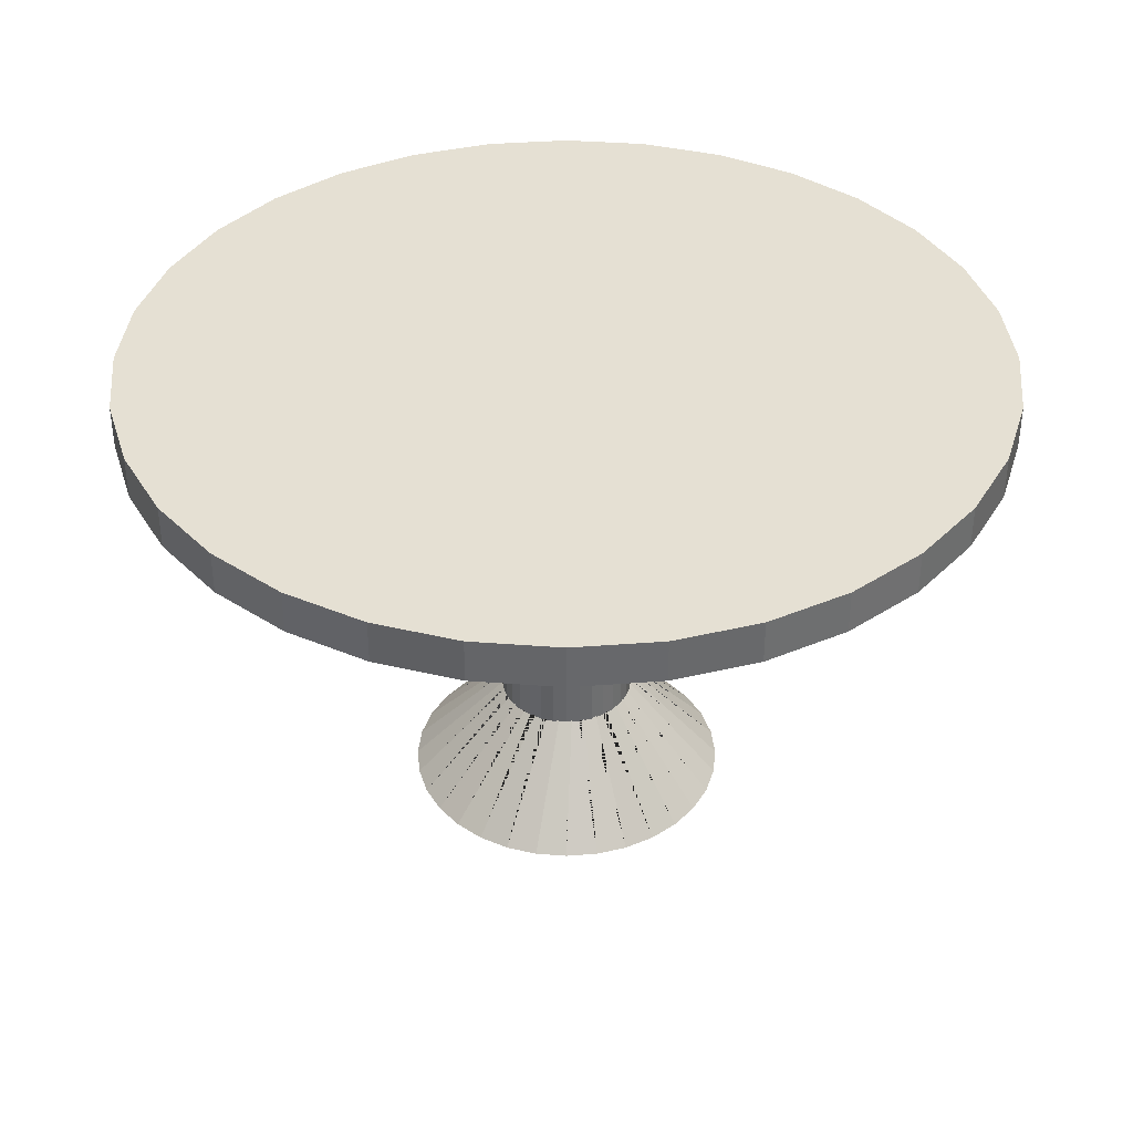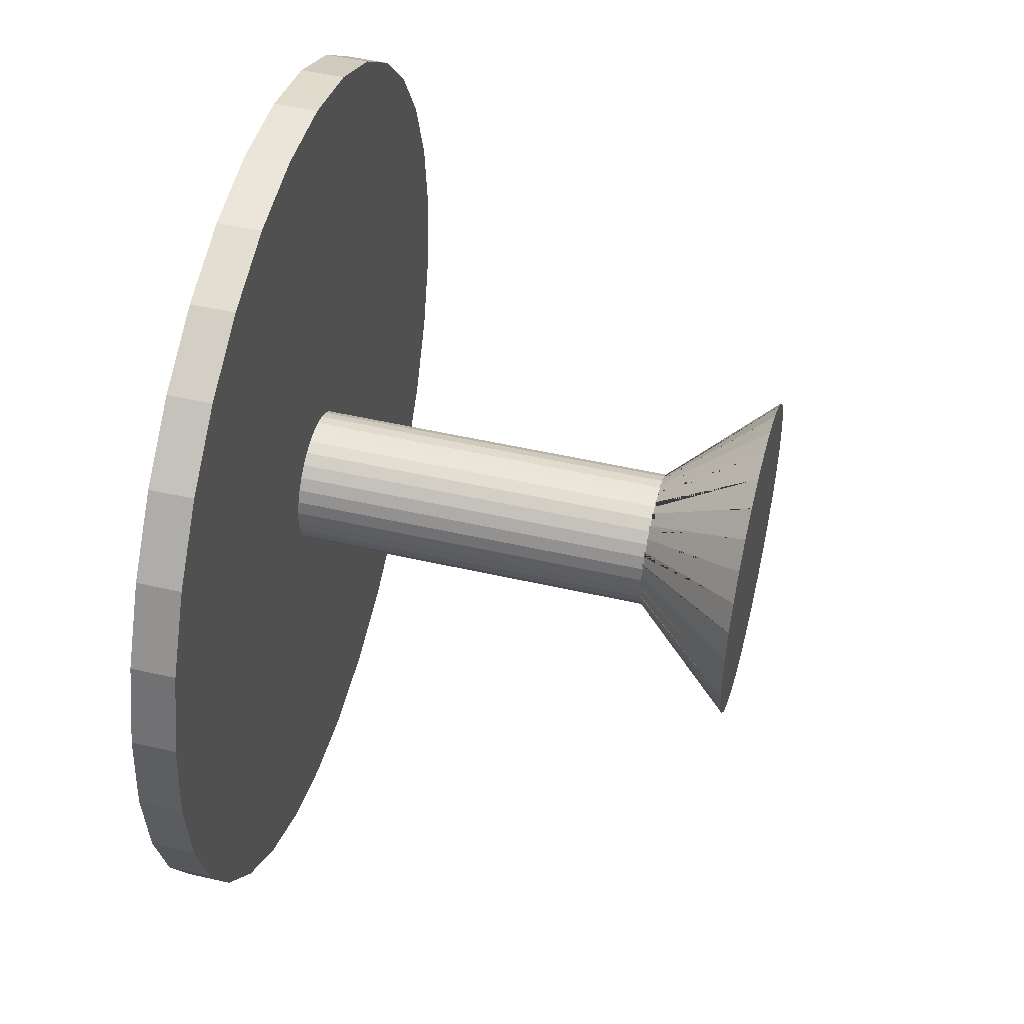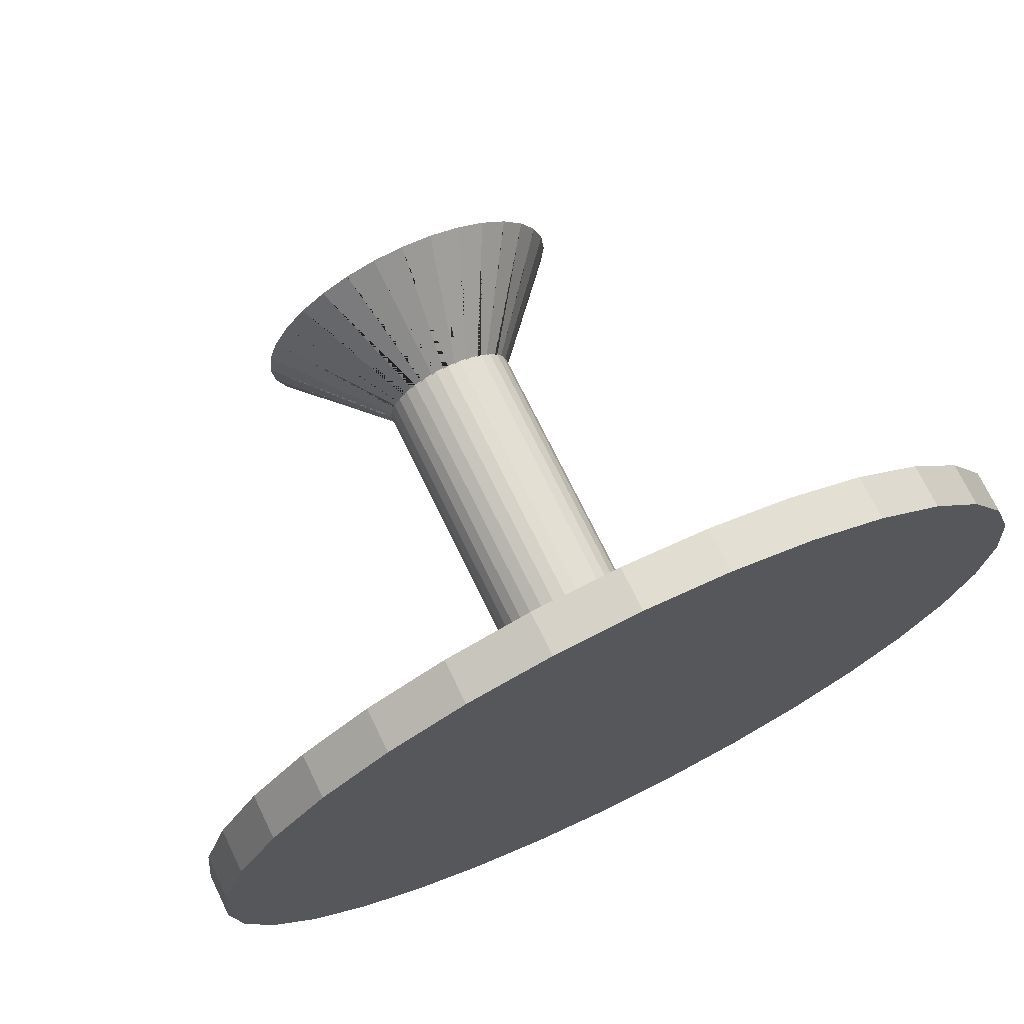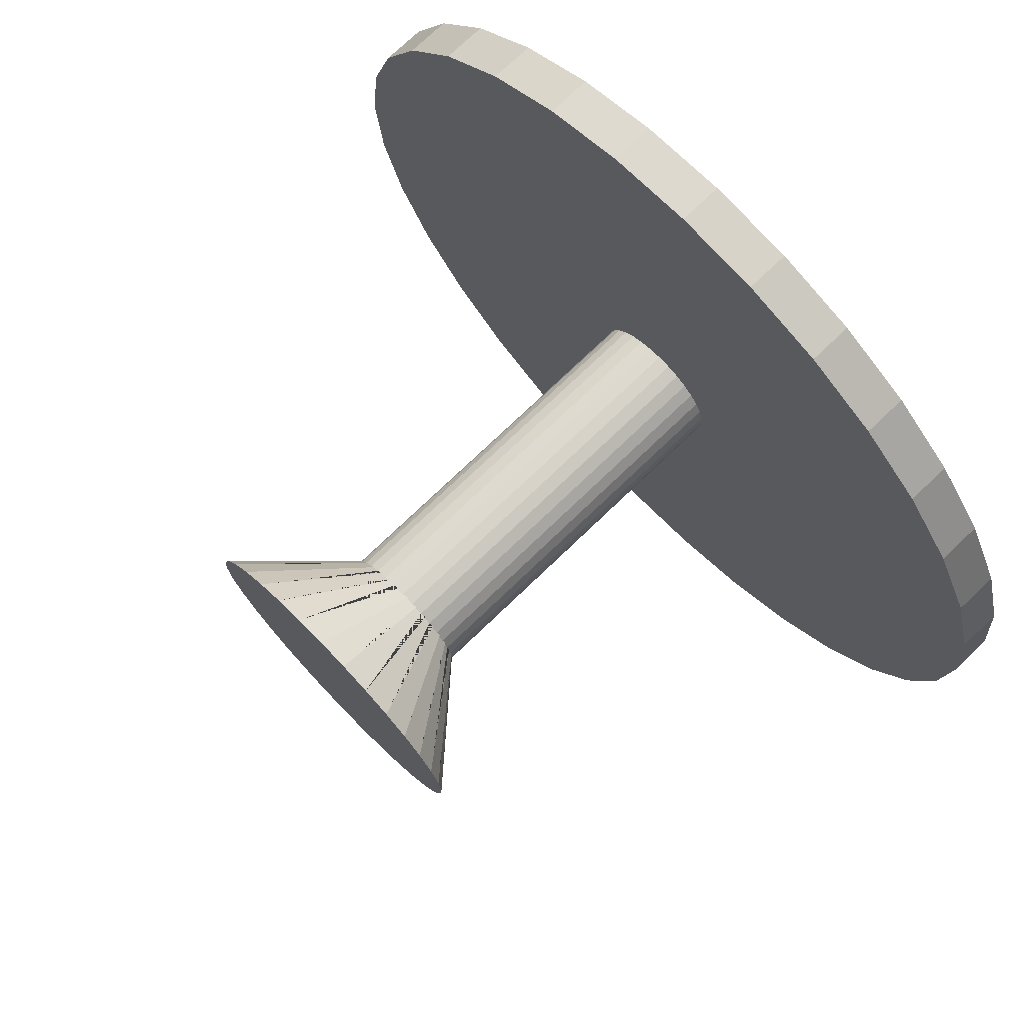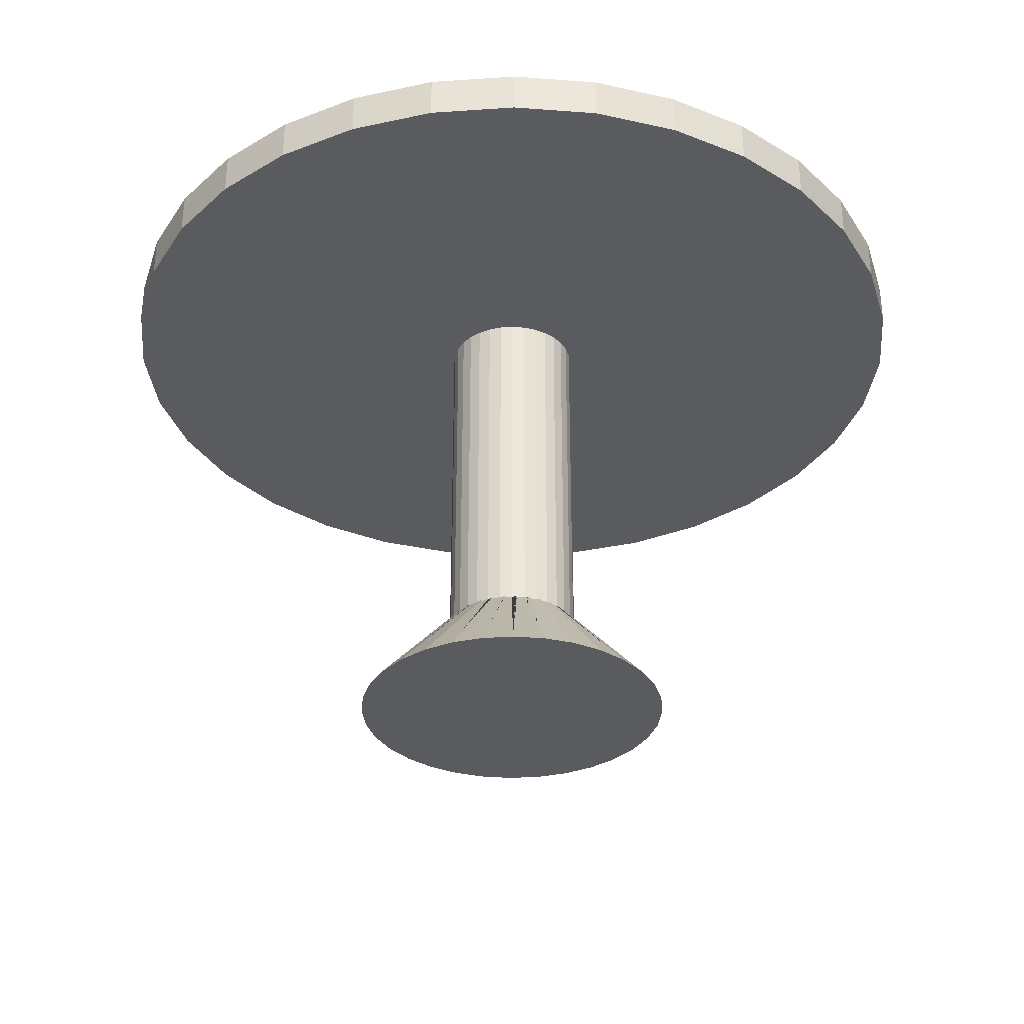
<metadata>
{"format":"obj","ext":"obj","renderer":"f3d","projection":"perspective","resolution":1024,"background":"white","views":[{"elev":37.9,"azim":-22.5,"up":"+Y"},{"elev":49.6,"azim":-75.8,"up":"+Z"},{"elev":72.1,"azim":154.1,"up":"+Z"},{"elev":74.1,"azim":46.1,"up":"+Z"},{"elev":-32.8,"azim":-11.5,"up":"+Y"}]}
</metadata>
<code>
o Cilindro.003_Cilindro.007
v -3.936 0.7618 -4.53
v -3.819 0.7618 -4.518
v -3.706 0.7618 -4.484
v -3.602 0.7618 -4.428
v -3.512 0.7618 -4.354
v -3.437 0.7618 -4.263
v -3.381 0.7618 -4.159
v -3.347 0.7618 -4.047
v -3.336 0.7618 -3.93
v -3.347 0.7618 -3.812
v -3.381 0.7618 -3.7
v -3.437 0.7618 -3.596
v -3.512 0.7618 -3.505
v -3.602 0.7618 -3.431
v -3.706 0.7618 -3.375
v -3.819 0.7618 -3.341
v -3.936 0.7618 -3.33
v -4.053 0.7618 -3.341
v -4.165 0.7618 -3.375
v -4.269 0.7618 -3.431
v -4.36 0.7618 -3.505
v -4.435 0.7618 -3.596
v -4.49 0.7618 -3.7
v -4.524 0.7618 -3.812
v -4.536 0.7618 -3.93
v -4.524 0.7618 -4.047
v -4.49 0.7618 -4.159
v -4.435 0.7618 -4.263
v -4.36 0.7618 -4.354
v -4.269 0.7618 -4.428
v -4.165 0.7618 -4.484
v -4.053 0.7618 -4.518
v -3.819 0.7027 -4.518
v -3.936 0.7027 -4.53
v -3.706 0.7027 -4.484
v -3.602 0.7027 -4.428
v -3.512 0.7027 -4.354
v -3.437 0.7027 -4.263
v -3.381 0.7027 -4.159
v -3.347 0.7027 -4.047
v -3.336 0.7027 -3.93
v -3.347 0.7027 -3.812
v -3.381 0.7027 -3.7
v -3.437 0.7027 -3.596
v -3.512 0.7027 -3.505
v -3.602 0.7027 -3.431
v -3.706 0.7027 -3.375
v -3.819 0.7027 -3.341
v -3.936 0.7027 -3.33
v -4.053 0.7027 -3.341
v -4.165 0.7027 -3.375
v -4.269 0.7027 -3.431
v -4.36 0.7027 -3.505
v -4.435 0.7027 -3.596
v -4.49 0.7027 -3.7
v -4.524 0.7027 -3.812
v -4.536 0.7027 -3.93
v -4.524 0.7027 -4.047
v -4.49 0.7027 -4.159
v -4.435 0.7027 -4.263
v -4.36 0.7027 -4.354
v -4.269 0.7027 -4.428
v -4.165 0.7027 -4.484
v -4.053 0.7027 -4.518
v -3.845 0.7027 -4.386
v -3.936 0.7027 -4.395
v -4.027 0.7027 -4.386
v -4.114 0.7027 -4.36
v -4.194 0.7027 -4.317
v -4.265 0.7027 -4.259
v -4.323 0.7027 -4.188
v -4.366 0.7027 -4.108
v -4.392 0.7027 -4.02
v -4.401 0.7027 -3.93
v -4.392 0.7027 -3.839
v -4.366 0.7027 -3.751
v -4.323 0.7027 -3.671
v -4.265 0.7027 -3.6
v -4.194 0.7027 -3.542
v -4.114 0.7027 -3.499
v -4.027 0.7027 -3.473
v -3.936 0.7027 -3.464
v -3.845 0.7027 -3.473
v -3.758 0.7027 -3.499
v -3.677 0.7027 -3.542
v -3.607 0.7027 -3.6
v -3.549 0.7027 -3.671
v -3.506 0.7027 -3.751
v -3.479 0.7027 -3.839
v -3.47 0.7027 -3.93
v -3.479 0.7027 -4.02
v -3.506 0.7027 -4.108
v -3.549 0.7027 -4.188
v -3.607 0.7027 -4.259
v -3.677 0.7027 -4.317
v -3.758 0.7027 -4.36
v -3.87 0.7027 -4.262
v -3.936 0.7027 -4.269
v -4.002 0.7027 -4.262
v -4.066 0.7027 -4.243
v -4.124 0.7027 -4.211
v -4.176 0.7027 -4.169
v -4.218 0.7027 -4.118
v -4.249 0.7027 -4.059
v -4.268 0.7027 -3.996
v -4.275 0.7027 -3.93
v -4.268 0.7027 -3.863
v -4.249 0.7027 -3.8
v -4.218 0.7027 -3.741
v -4.176 0.7027 -3.69
v -4.124 0.7027 -3.648
v -4.066 0.7027 -3.616
v -4.002 0.7027 -3.597
v -3.936 0.7027 -3.59
v -3.87 0.7027 -3.597
v -3.806 0.7027 -3.616
v -3.747 0.7027 -3.648
v -3.696 0.7027 -3.69
v -3.654 0.7027 -3.741
v -3.623 0.7027 -3.8
v -3.603 0.7027 -3.863
v -3.597 0.7027 -3.93
v -3.603 0.7027 -3.996
v -3.623 0.7027 -4.059
v -3.654 0.7027 -4.118
v -3.696 0.7027 -4.169
v -3.747 0.7027 -4.211
v -3.806 0.7027 -4.243
v -3.893 0.7027 -4.144
v -3.936 0.7027 -4.148
v -3.978 0.7027 -4.144
v -4.02 0.7027 -4.132
v -4.057 0.7027 -4.112
v -4.091 0.7027 -4.084
v -4.118 0.7027 -4.051
v -4.138 0.7027 -4.013
v -4.15 0.7027 -3.972
v -4.155 0.7027 -3.93
v -4.15 0.7027 -3.887
v -4.138 0.7027 -3.846
v -4.118 0.7027 -3.808
v -4.091 0.7027 -3.775
v -4.057 0.7027 -3.748
v -4.02 0.7027 -3.727
v -3.978 0.7027 -3.715
v -3.936 0.7027 -3.711
v -3.893 0.7027 -3.715
v -3.852 0.7027 -3.727
v -3.814 0.7027 -3.748
v -3.781 0.7027 -3.775
v -3.754 0.7027 -3.808
v -3.734 0.7027 -3.846
v -3.721 0.7027 -3.887
v -3.717 0.7027 -3.93
v -3.721 0.7027 -3.972
v -3.734 0.7027 -4.013
v -3.754 0.7027 -4.051
v -3.781 0.7027 -4.084
v -3.814 0.7027 -4.112
v -3.852 0.7027 -4.132
v -3.918 0.7027 -4.021
v -3.936 0.7027 -4.023
v -3.954 0.7027 -4.021
v -3.972 0.7027 -4.016
v -3.988 0.7027 -4.007
v -4.002 0.7027 -3.996
v -4.014 0.7027 -3.982
v -4.022 0.7027 -3.965
v -4.028 0.7027 -3.948
v -4.03 0.7027 -3.93
v -4.028 0.7027 -3.911
v -4.022 0.7027 -3.894
v -4.014 0.7027 -3.877
v -4.002 0.7027 -3.863
v -3.988 0.7027 -3.852
v -3.972 0.7027 -3.843
v -3.954 0.7027 -3.838
v -3.936 0.7027 -3.836
v -3.918 0.7027 -3.838
v -3.9 0.7027 -3.843
v -3.884 0.7027 -3.852
v -3.87 0.7027 -3.863
v -3.858 0.7027 -3.877
v -3.849 0.7027 -3.894
v -3.844 0.7027 -3.911
v -3.842 0.7027 -3.93
v -3.844 0.7027 -3.948
v -3.849 0.7027 -3.965
v -3.858 0.7027 -3.982
v -3.87 0.7027 -3.996
v -3.884 0.7027 -4.007
v -3.9 0.7027 -4.016
v -3.918 0.09816 -4.021
v -3.936 0.09816 -4.023
v -3.9 0.09816 -4.016
v -3.954 0.09816 -4.021
v -3.972 0.09816 -4.016
v -3.988 0.09816 -4.007
v -4.002 0.09816 -3.996
v -4.014 0.09816 -3.982
v -4.022 0.09816 -3.965
v -4.028 0.09816 -3.948
v -4.03 0.09816 -3.93
v -4.028 0.09816 -3.911
v -4.022 0.09816 -3.894
v -4.014 0.09816 -3.877
v -4.002 0.09816 -3.863
v -3.988 0.09816 -3.852
v -3.972 0.09816 -3.843
v -3.954 0.09816 -3.838
v -3.936 0.09816 -3.836
v -3.918 0.09816 -3.838
v -3.9 0.09816 -3.843
v -3.884 0.09816 -3.852
v -3.87 0.09816 -3.863
v -3.858 0.09816 -3.877
v -3.849 0.09816 -3.894
v -3.844 0.09816 -3.911
v -3.842 0.09816 -3.93
v -3.844 0.09816 -3.948
v -3.849 0.09816 -3.965
v -3.858 0.09816 -3.982
v -3.87 0.09816 -3.996
v -3.884 0.09816 -4.007
v -3.979 0.06178 -3.712
v -3.918 0.4083 -4.021
v -3.936 0.4083 -4.023
v -3.936 0.06178 -3.707
v -4.021 0.06178 -3.724
v -3.9 0.4083 -4.016
v -3.954 0.4083 -4.021
v -3.892 0.06178 -3.712
v -3.972 0.4083 -4.016
v -3.851 0.06178 -3.724
v -3.988 0.4083 -4.007
v -3.812 0.06178 -3.745
v -4.002 0.4083 -3.996
v -3.779 0.06178 -3.772
v -4.014 0.4083 -3.982
v -3.751 0.06178 -3.806
v -4.022 0.4083 -3.965
v -3.73 0.06179 -3.844
v -4.028 0.4083 -3.948
v -3.718 0.06178 -3.886
v -4.03 0.4083 -3.93
v -3.714 0.06178 -3.93
v -4.028 0.4083 -3.911
v -3.718 0.06178 -3.973
v -4.022 0.4083 -3.894
v -3.73 0.06179 -4.015
v -4.014 0.4083 -3.877
v -3.751 0.06178 -4.053
v -4.002 0.4083 -3.863
v -3.779 0.06178 -4.087
v -3.988 0.4083 -3.852
v -3.812 0.06178 -4.114
v -3.972 0.4083 -3.843
v -3.851 0.06178 -4.135
v -3.954 0.4083 -3.838
v -3.892 0.06178 -4.148
v -3.936 0.4083 -3.836
v -3.936 0.06178 -4.152
v -3.918 0.4083 -3.838
v -3.979 0.06178 -4.148
v -3.9 0.4083 -3.843
v -4.021 0.06178 -4.135
v -3.884 0.4083 -3.852
v -4.059 0.06178 -4.114
v -3.87 0.4083 -3.863
v -4.093 0.06178 -4.087
v -3.858 0.4083 -3.877
v -4.121 0.06179 -4.053
v -3.849 0.4083 -3.894
v -4.141 0.06178 -4.015
v -3.844 0.4083 -3.911
v -4.154 0.06178 -3.973
v -3.842 0.4083 -3.93
v -4.158 0.06178 -3.93
v -3.844 0.4083 -3.948
v -4.154 0.06178 -3.886
v -3.849 0.4083 -3.965
v -4.141 0.06178 -3.844
v -3.858 0.4083 -3.982
v -4.121 0.06179 -3.806
v -3.87 0.4083 -3.996
v -4.093 0.06178 -3.772
v -3.884 0.4083 -4.007
v -4.059 0.06178 -3.745
f 5 4 36 37
f 27 26 58 59
f 18 17 49 50
f 7 6 38 39
f 29 28 60 61
f 20 19 51 52
f 9 8 40 41
f 31 30 62 63
f 22 21 53 54
f 13 12 44 45
f 4 3 35 36
f 26 25 57 58
f 17 16 48 49
f 8 7 39 40
f 30 29 61 62
f 21 20 52 53
f 170 171 204 203
f 12 11 43 44
f 11 10 42 43
f 1 32 64 34
f 2 1 34 33
f 24 23 55 56
f 15 14 46 47
f 6 5 37 38
f 28 27 59 60
f 19 18 50 51
f 10 9 41 42
f 32 31 63 64
f 23 22 54 55
f 2 3 4 5 6 7 8 9 10 11 12 13 14 15 16 17 18 19 20 21 22 23 24 25 26 27 28 29 30 31 32 1
f 14 13 45 46
f 3 2 33 35
f 16 15 47 48
f 25 24 56 57
f 33 34 66 65
f 34 64 67 66
f 64 63 68 67
f 63 62 69 68
f 62 61 70 69
f 61 60 71 70
f 60 59 72 71
f 59 58 73 72
f 58 57 74 73
f 57 56 75 74
f 56 55 76 75
f 55 54 77 76
f 54 53 78 77
f 53 52 79 78
f 52 51 80 79
f 51 50 81 80
f 50 49 82 81
f 49 48 83 82
f 48 47 84 83
f 47 46 85 84
f 46 45 86 85
f 45 44 87 86
f 44 43 88 87
f 43 42 89 88
f 42 41 90 89
f 41 40 91 90
f 40 39 92 91
f 39 38 93 92
f 38 37 94 93
f 37 36 95 94
f 36 35 96 95
f 35 33 65 96
f 65 66 98 97
f 66 67 99 98
f 67 68 100 99
f 68 69 101 100
f 69 70 102 101
f 70 71 103 102
f 71 72 104 103
f 72 73 105 104
f 73 74 106 105
f 74 75 107 106
f 75 76 108 107
f 76 77 109 108
f 77 78 110 109
f 78 79 111 110
f 79 80 112 111
f 80 81 113 112
f 81 82 114 113
f 82 83 115 114
f 83 84 116 115
f 84 85 117 116
f 85 86 118 117
f 86 87 119 118
f 87 88 120 119
f 88 89 121 120
f 89 90 122 121
f 90 91 123 122
f 91 92 124 123
f 92 93 125 124
f 93 94 126 125
f 94 95 127 126
f 95 96 128 127
f 96 65 97 128
f 97 98 130 129
f 98 99 131 130
f 99 100 132 131
f 100 101 133 132
f 101 102 134 133
f 102 103 135 134
f 103 104 136 135
f 104 105 137 136
f 105 106 138 137
f 106 107 139 138
f 107 108 140 139
f 108 109 141 140
f 109 110 142 141
f 110 111 143 142
f 111 112 144 143
f 112 113 145 144
f 113 114 146 145
f 114 115 147 146
f 115 116 148 147
f 116 117 149 148
f 117 118 150 149
f 118 119 151 150
f 119 120 152 151
f 120 121 153 152
f 121 122 154 153
f 122 123 155 154
f 123 124 156 155
f 124 125 157 156
f 125 126 158 157
f 126 127 159 158
f 127 128 160 159
f 128 97 129 160
f 129 130 162 161
f 130 131 163 162
f 131 132 164 163
f 132 133 165 164
f 133 134 166 165
f 134 135 167 166
f 135 136 168 167
f 136 137 169 168
f 137 138 170 169
f 138 139 171 170
f 139 140 172 171
f 140 141 173 172
f 141 142 174 173
f 142 143 175 174
f 143 144 176 175
f 144 145 177 176
f 145 146 178 177
f 146 147 179 178
f 147 148 180 179
f 148 149 181 180
f 149 150 182 181
f 150 151 183 182
f 151 152 184 183
f 152 153 185 184
f 153 154 186 185
f 154 155 187 186
f 155 156 188 187
f 156 157 189 188
f 157 158 190 189
f 158 159 191 190
f 159 160 192 191
f 160 129 161 192
f 207 208 255 253
f 184 185 218 217
f 171 172 205 204
f 185 186 219 218
f 172 173 206 205
f 186 187 220 219
f 173 174 207 206
f 161 162 194 193
f 187 188 221 220
f 174 175 208 207
f 192 161 193 195
f 188 189 222 221
f 175 176 209 208
f 162 163 196 194
f 189 190 223 222
f 176 177 210 209
f 163 164 197 196
f 190 191 224 223
f 177 178 211 210
f 164 165 198 197
f 191 192 195 224
f 178 179 212 211
f 165 166 199 198
f 179 180 213 212
f 166 167 200 199
f 180 181 214 213
f 167 168 201 200
f 181 182 215 214
f 168 169 202 201
f 182 183 216 215
f 169 170 203 202
f 183 184 217 216
f 195 193 226 230
f 225 228 232 234 236 238 240 242 244 246 248 250 252 254 256 258 260 262 264 266 268 270 272 274 276 278 280 282 284 286 288 229
f 221 222 283 281
f 208 209 257 255
f 194 196 231 227
f 222 223 285 283
f 209 210 259 257
f 224 195 230 287
f 223 224 287 285
f 210 211 261 259
f 197 198 235 233
f 211 212 263 261
f 198 199 237 235
f 196 197 233 231
f 212 213 265 263
f 199 200 239 237
f 213 214 267 265
f 200 201 241 239
f 214 215 269 267
f 201 202 243 241
f 215 216 271 269
f 202 203 245 243
f 216 217 273 271
f 203 204 247 245
f 217 218 275 273
f 204 205 249 247
f 218 219 277 275
f 205 206 251 249
f 219 220 279 277
f 206 207 253 251
f 220 221 281 279
f 226 227 228 225
f 230 226 225 229
f 227 231 232 228
f 231 233 234 232
f 233 235 236 234
f 235 237 238 236
f 237 239 240 238
f 239 241 242 240
f 241 243 244 242
f 243 245 246 244
f 245 247 248 246
f 247 249 250 248
f 249 251 252 250
f 251 253 254 252
f 253 255 256 254
f 255 257 258 256
f 257 259 260 258
f 259 261 262 260
f 261 263 264 262
f 263 265 266 264
f 265 267 268 266
f 267 269 270 268
f 269 271 272 270
f 271 273 274 272
f 273 275 276 274
f 275 277 278 276
f 277 279 280 278
f 279 281 282 280
f 281 283 284 282
f 283 285 286 284
f 285 287 288 286
f 287 230 229 288
f 193 194 227 226

</code>
